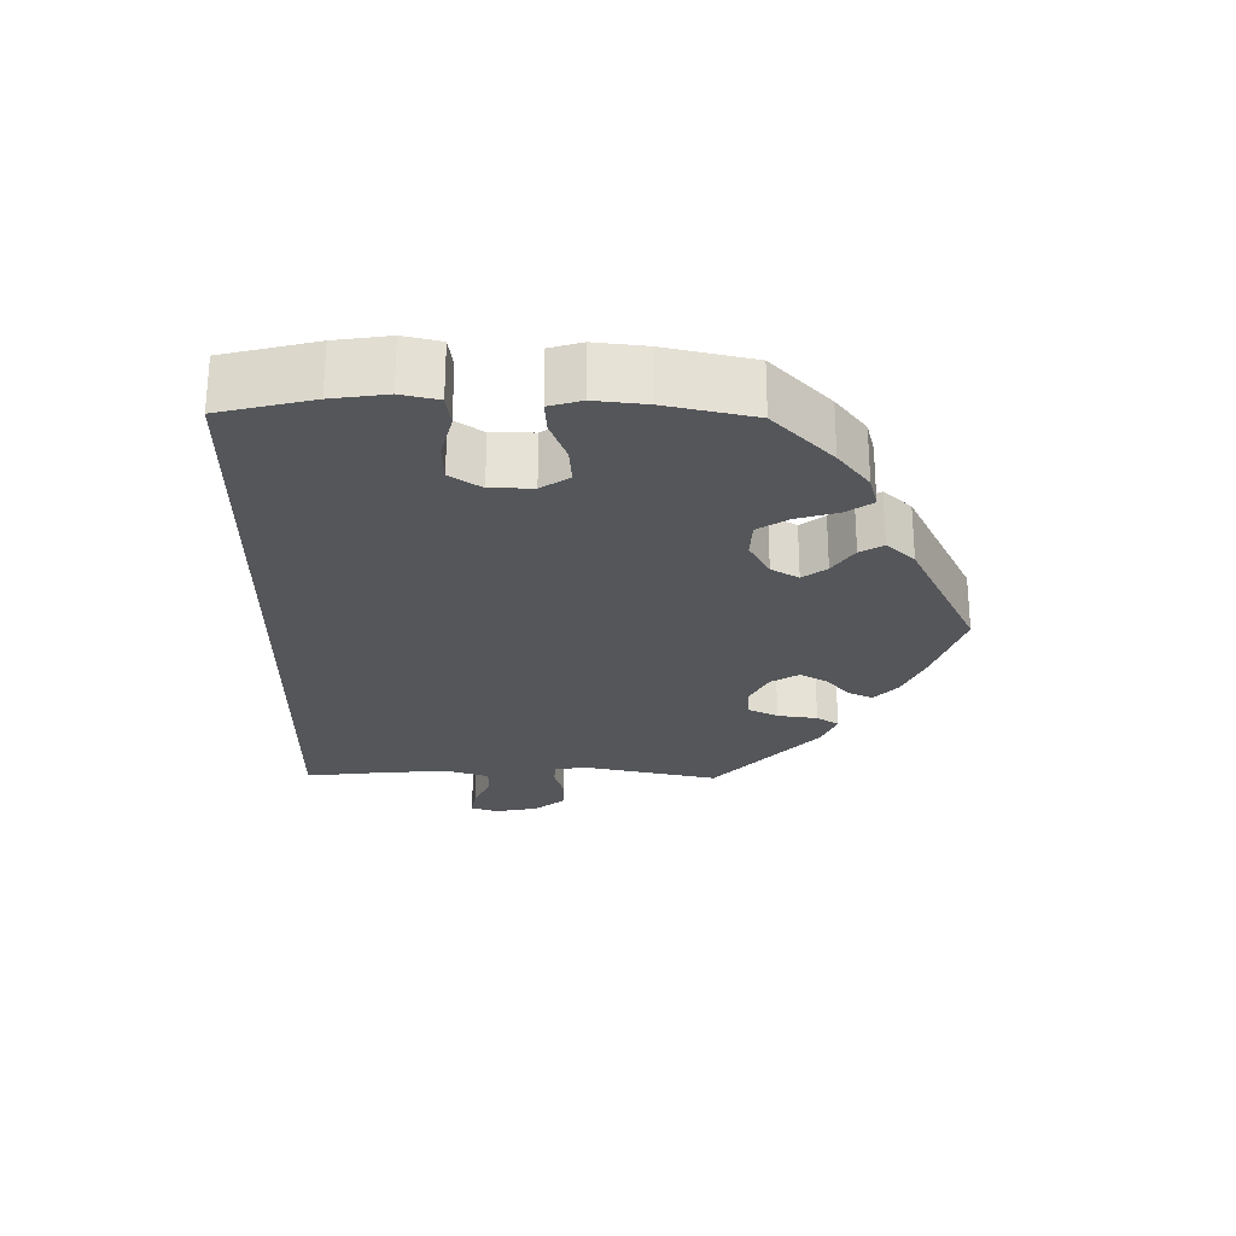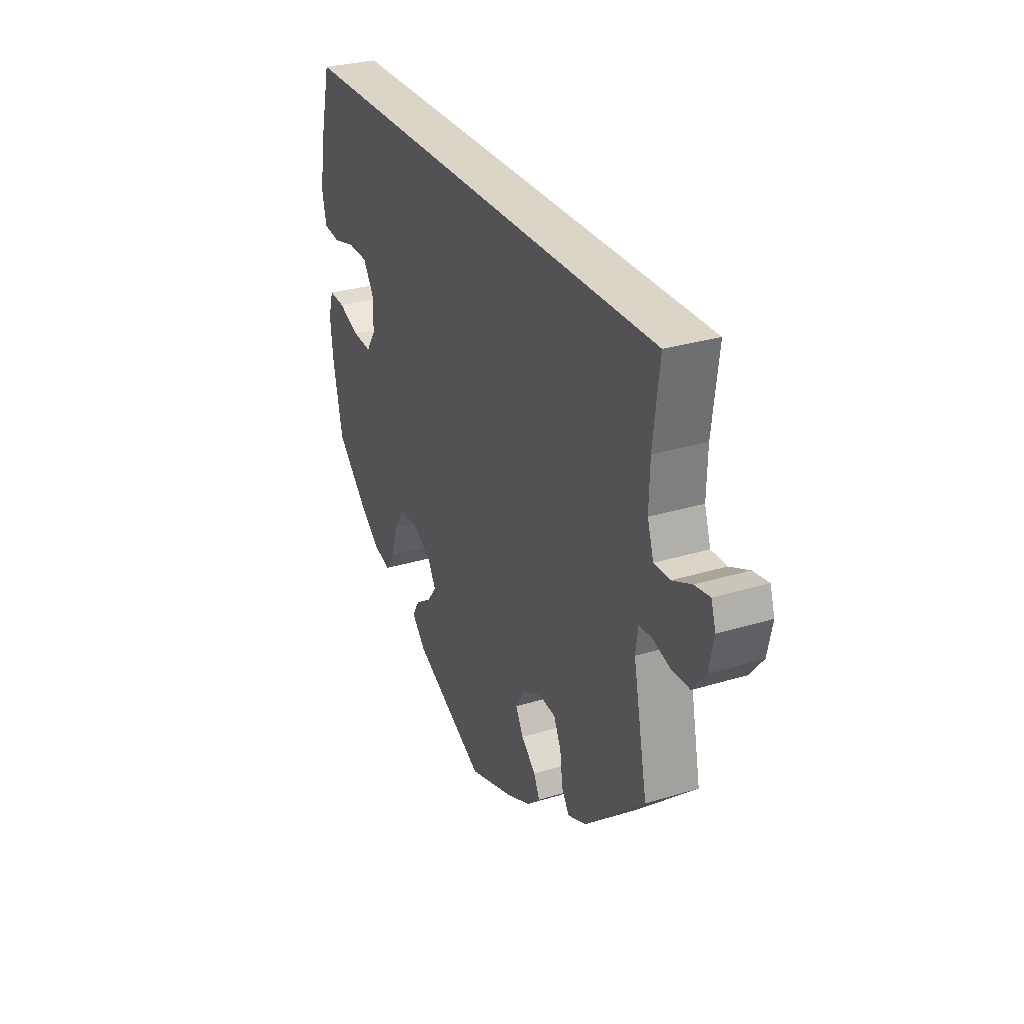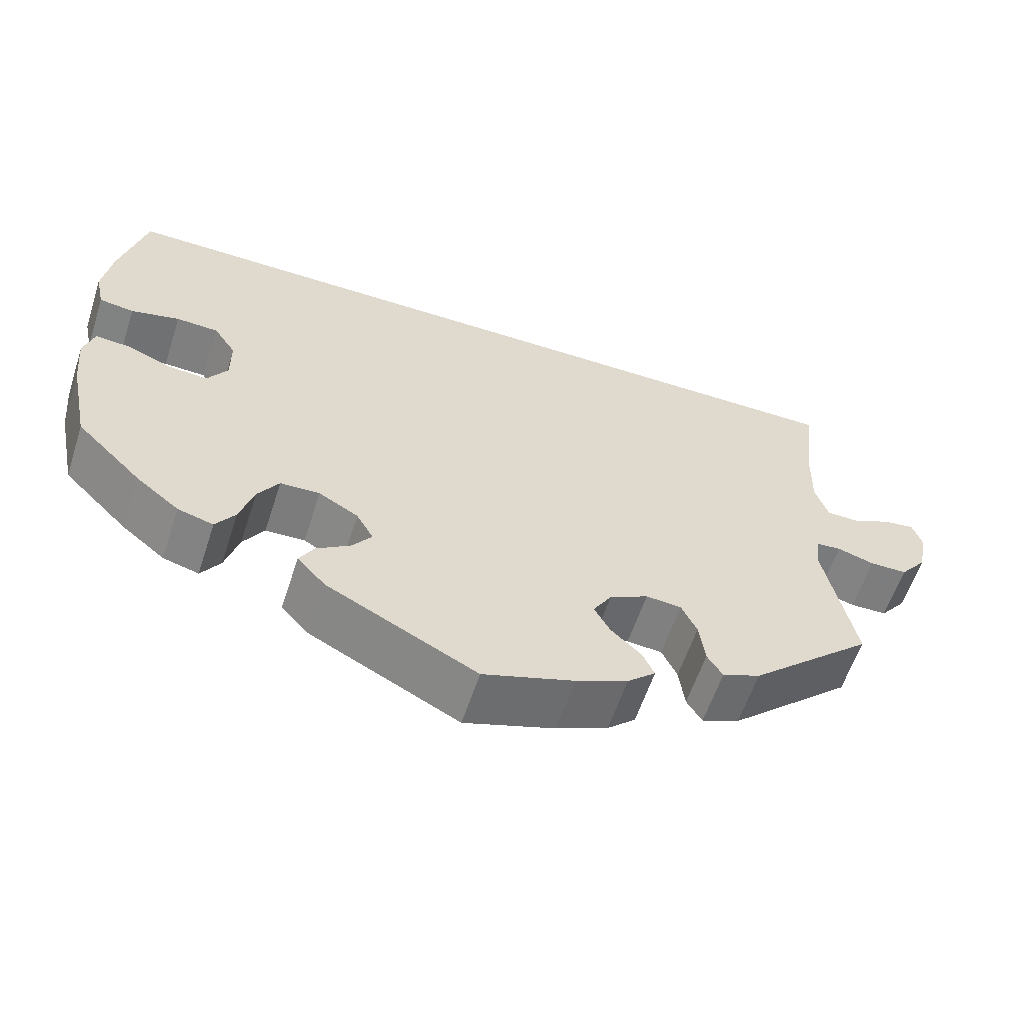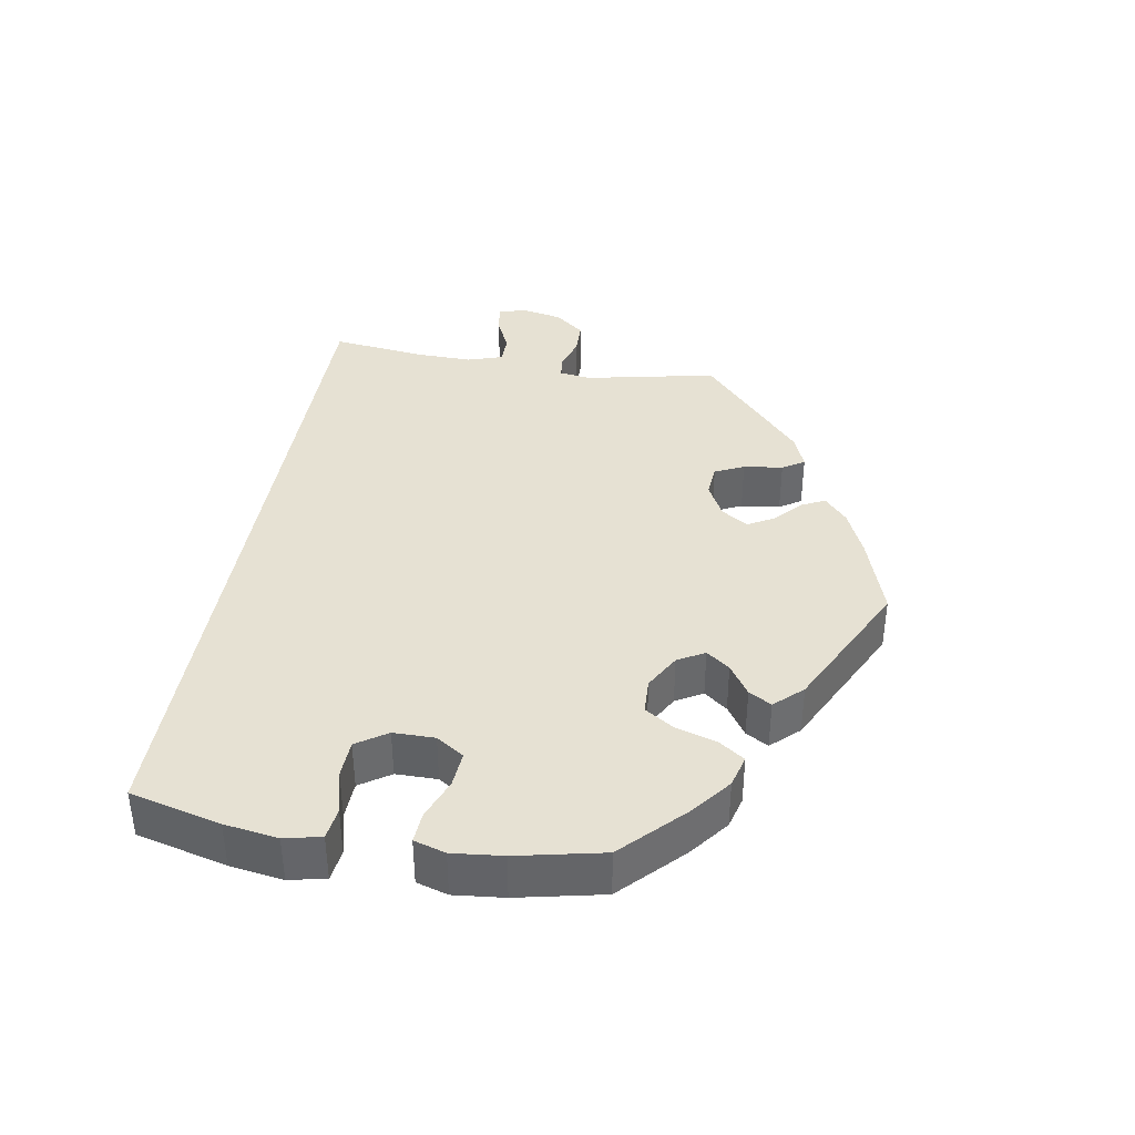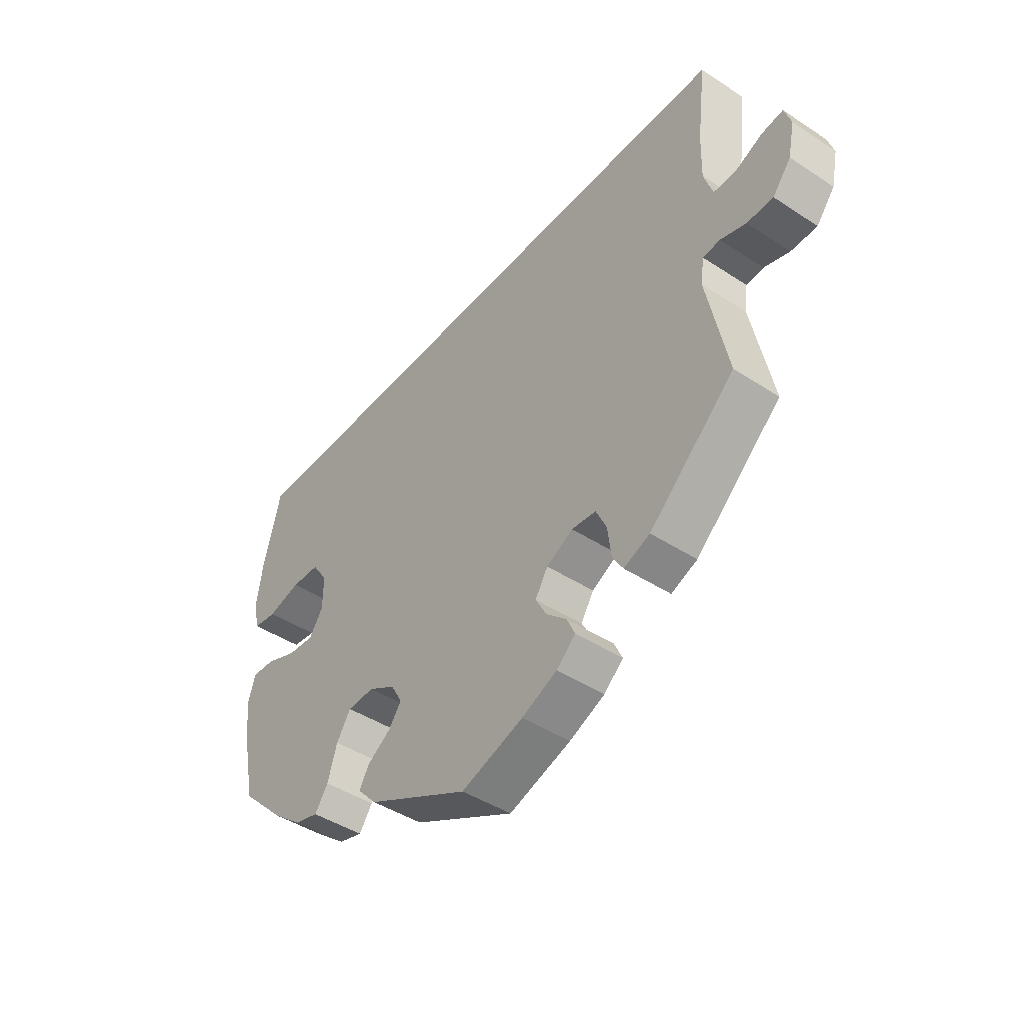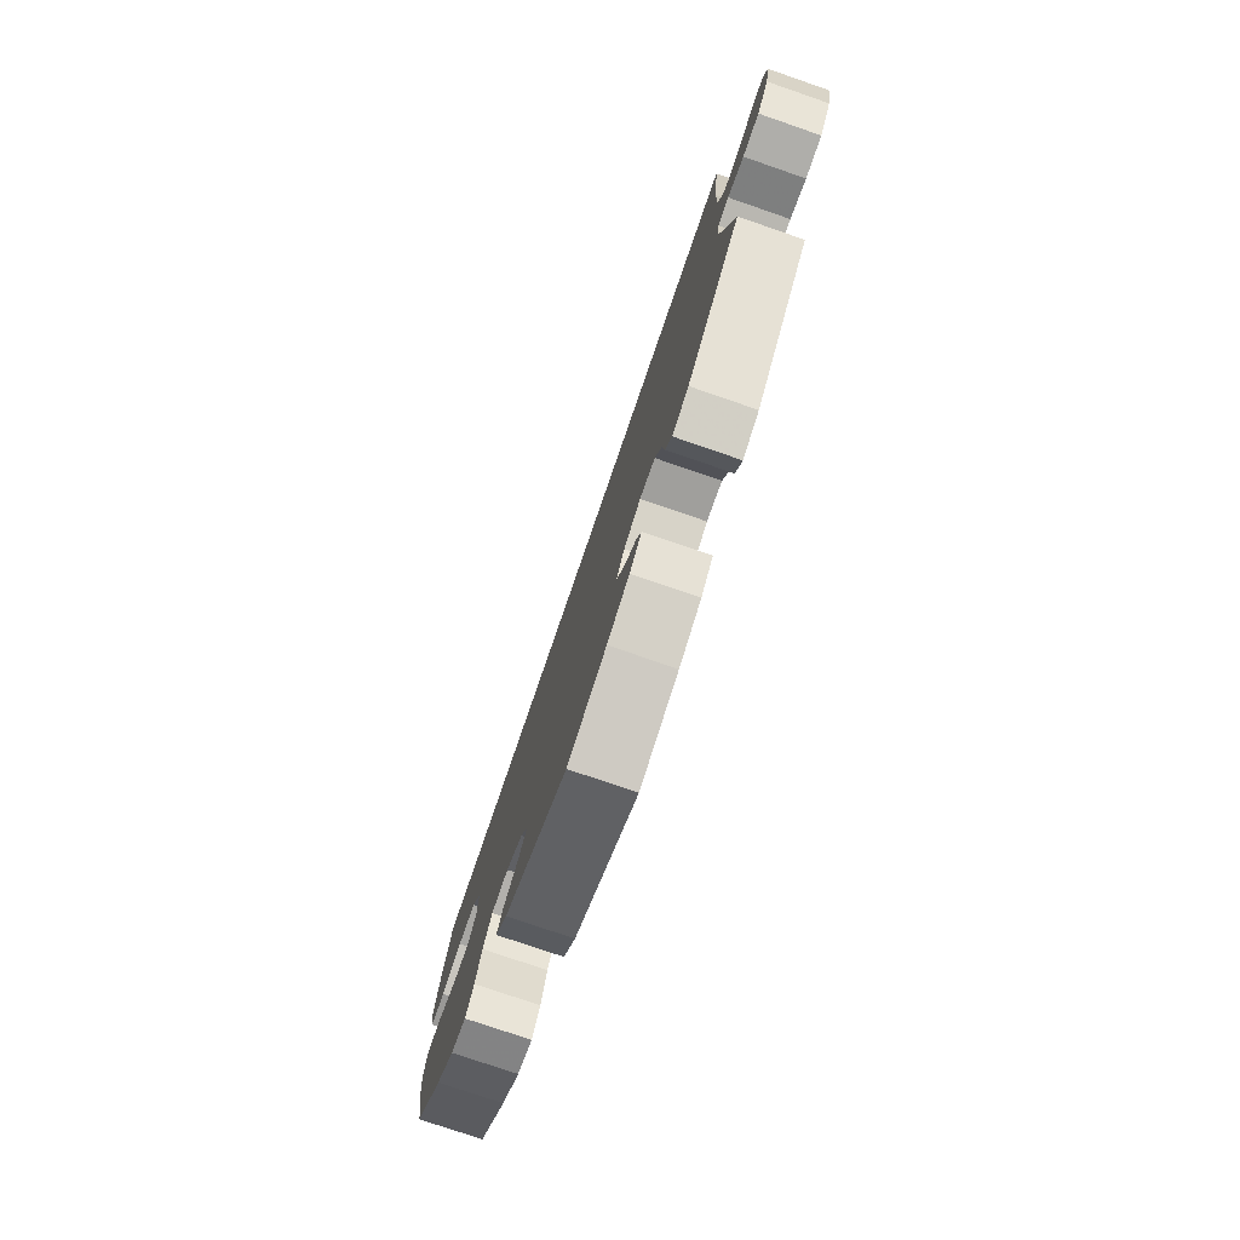
<metadata>
{"format":"obj","ext":"obj","renderer":"f3d","projection":"perspective","resolution":1024,"background":"white","views":[{"elev":-25.7,"azim":89.0,"up":"+Y"},{"elev":29.5,"azim":-114.2,"up":"+Z"},{"elev":-59.3,"azim":161.9,"up":"+Z"},{"elev":38.6,"azim":99.5,"up":"+Y"},{"elev":-44.0,"azim":-127.5,"up":"+Z"},{"elev":-76.4,"azim":-109.0,"up":"+Z"}]}
</metadata>
<code>
v 0.531 0.07 0.166
v 0.542 0.07 0.093
v 0.531 0.07 0.043
v 0.488 0.07 0.037
v 0.428 0.07 0.052
v 0.376 0.07 0.05
v 0.348 0.07 0.008
v 0.348 0.07 -0.049
v 0.373 0.07 -0.087
v 0.422 0.07 -0.083
v 0.478 0.07 -0.061
v 0.52 0.07 -0.058
v 0.533 0.07 -0.101
v 0.526 0.07 -0.17
v 0.501 0.07 -0.288
v 0.42 0.07 -0.368
v 0.367 0.07 -0.41
v 0.323 0.07 -0.422
v 0.299 0.07 -0.387
v 0.282 0.07 -0.331
v 0.256 0.07 -0.291
v 0.207 0.07 -0.289
v 0.158 0.07 -0.317
v 0.137 0.07 -0.354
v 0.161 0.07 -0.386
v 0.203 0.07 -0.414
v 0.221 0.07 -0.445
v 0.186 0.07 -0.483
v 0 0.07 -0.577
v -0.113 0.07 -0.54
v -0.177 0.07 -0.512
v -0.212 0.07 -0.481
v -0.197 0.07 -0.449
v -0.16 0.07 -0.415
v -0.14 0.07 -0.379
v -0.163 0.07 -0.342
v -0.211 0.07 -0.317
v -0.255 0.07 -0.321
v -0.274 0.07 -0.361
v -0.281 0.07 -0.415
v -0.3 0.07 -0.445
v -0.347 0.07 -0.426
v -0.501 0.07 -0.288
v -0.464 0.07 -0.107
v -0.47 0.07 -0.063
v -0.501 0.07 -0.06
v -0.547 0.07 -0.074
v -0.594 0.07 -0.073
v -0.627 0.07 -0.032
v -0.639 0.07 0.025
v -0.627 0.07 0.062
v -0.588 0.07 0.056
v -0.539 0.07 0.034
v -0.499 0.07 0.034
v -0.483 0.07 0.083
v -0.485 0.07 0.16
v -0.501 0.07 0.29
v 0.5 0.07 0.29
v 0.531 0 0.166
v 0.542 0 0.093
v 0.531 0 0.043
v 0.488 0 0.037
v 0.428 0 0.052
v 0.376 0 0.05
v 0.348 0 0.008
v 0.348 0 -0.049
v 0.373 0 -0.087
v 0.422 0 -0.083
v 0.478 0 -0.061
v 0.52 0 -0.058
v 0.533 0 -0.101
v 0.526 0 -0.17
v 0.501 0 -0.288
v 0.42 0 -0.368
v 0.367 0 -0.41
v 0.323 0 -0.422
v 0.299 0 -0.387
v 0.282 0 -0.331
v 0.256 0 -0.291
v 0.207 0 -0.289
v 0.158 0 -0.317
v 0.137 0 -0.354
v 0.161 0 -0.386
v 0.203 0 -0.414
v 0.221 0 -0.445
v 0.186 0 -0.483
v 0 0 -0.577
v -0.113 0 -0.54
v -0.177 0 -0.512
v -0.212 0 -0.481
v -0.197 0 -0.449
v -0.16 0 -0.415
v -0.14 0 -0.379
v -0.163 0 -0.342
v -0.211 0 -0.317
v -0.255 0 -0.321
v -0.274 0 -0.361
v -0.281 0 -0.415
v -0.3 0 -0.445
v -0.347 0 -0.426
v -0.501 0 -0.288
v -0.464 0 -0.107
v -0.47 0 -0.063
v -0.501 0 -0.06
v -0.547 0 -0.074
v -0.594 0 -0.073
v -0.627 0 -0.032
v -0.639 0 0.025
v -0.627 0 0.062
v -0.588 0 0.056
v -0.539 0 0.034
v -0.499 0 0.034
v -0.483 0 0.083
v -0.485 0 0.16
v -0.501 0 0.29
v 0.5 0 0.29
f 56 57 58 1
f 55 56 1 2
f 54 55 2
f 50 51 52 53
f 50 53 54
f 46 47 48 49
f 45 46 49 50
f 41 42 43 44
f 39 40 41 44
f 38 39 44 45
f 37 38 45
f 36 37 45
f 31 32 33 34
f 31 34 35
f 30 31 35
f 29 30 35
f 28 29 35 36
f 25 26 27 28
f 24 25 28 36
f 17 18 19 20
f 17 20 21
f 16 17 21
f 15 16 21
f 14 15 21 22
f 10 11 12 13
f 9 10 13 14
f 2 3 4 5
f 2 5 6
f 45 50 54 2
f 23 24 36 45
f 22 23 45
f 9 14 22 45
f 8 9 45
f 7 8 45
f 6 7 45
f 2 6 45
f 59 116 115 114
f 60 59 114 113
f 60 113 112
f 111 110 109 108
f 112 111 108
f 107 106 105 104
f 108 107 104 103
f 102 101 100 99
f 102 99 98 97
f 103 102 97 96
f 103 96 95
f 103 95 94
f 92 91 90 89
f 93 92 89
f 93 89 88
f 93 88 87
f 94 93 87 86
f 86 85 84 83
f 94 86 83 82
f 78 77 76 75
f 79 78 75
f 79 75 74
f 79 74 73
f 80 79 73 72
f 71 70 69 68
f 72 71 68 67
f 63 62 61 60
f 64 63 60
f 60 112 108 103
f 103 94 82 81
f 103 81 80
f 103 80 72 67
f 103 67 66
f 103 66 65
f 103 65 64
f 103 64 60
f 1 59 60 2
f 2 60 61 3
f 3 61 62 4
f 4 62 63 5
f 5 63 64 6
f 6 64 65 7
f 7 65 66 8
f 8 66 67 9
f 9 67 68 10
f 10 68 69 11
f 11 69 70 12
f 12 70 71 13
f 13 71 72 14
f 14 72 73 15
f 15 73 74 16
f 16 74 75 17
f 17 75 76 18
f 18 76 77 19
f 19 77 78 20
f 20 78 79 21
f 21 79 80 22
f 22 80 81 23
f 23 81 82 24
f 24 82 83 25
f 25 83 84 26
f 26 84 85 27
f 27 85 86 28
f 28 86 87 29
f 29 87 88 30
f 30 88 89 31
f 31 89 90 32
f 32 90 91 33
f 33 91 92 34
f 34 92 93 35
f 35 93 94 36
f 36 94 95 37
f 37 95 96 38
f 38 96 97 39
f 39 97 98 40
f 40 98 99 41
f 41 99 100 42
f 42 100 101 43
f 43 101 102 44
f 44 102 103 45
f 45 103 104 46
f 46 104 105 47
f 47 105 106 48
f 48 106 107 49
f 49 107 108 50
f 50 108 109 51
f 51 109 110 52
f 52 110 111 53
f 53 111 112 54
f 54 112 113 55
f 55 113 114 56
f 56 114 115 57
f 57 115 116 58
f 58 116 59 1

</code>
